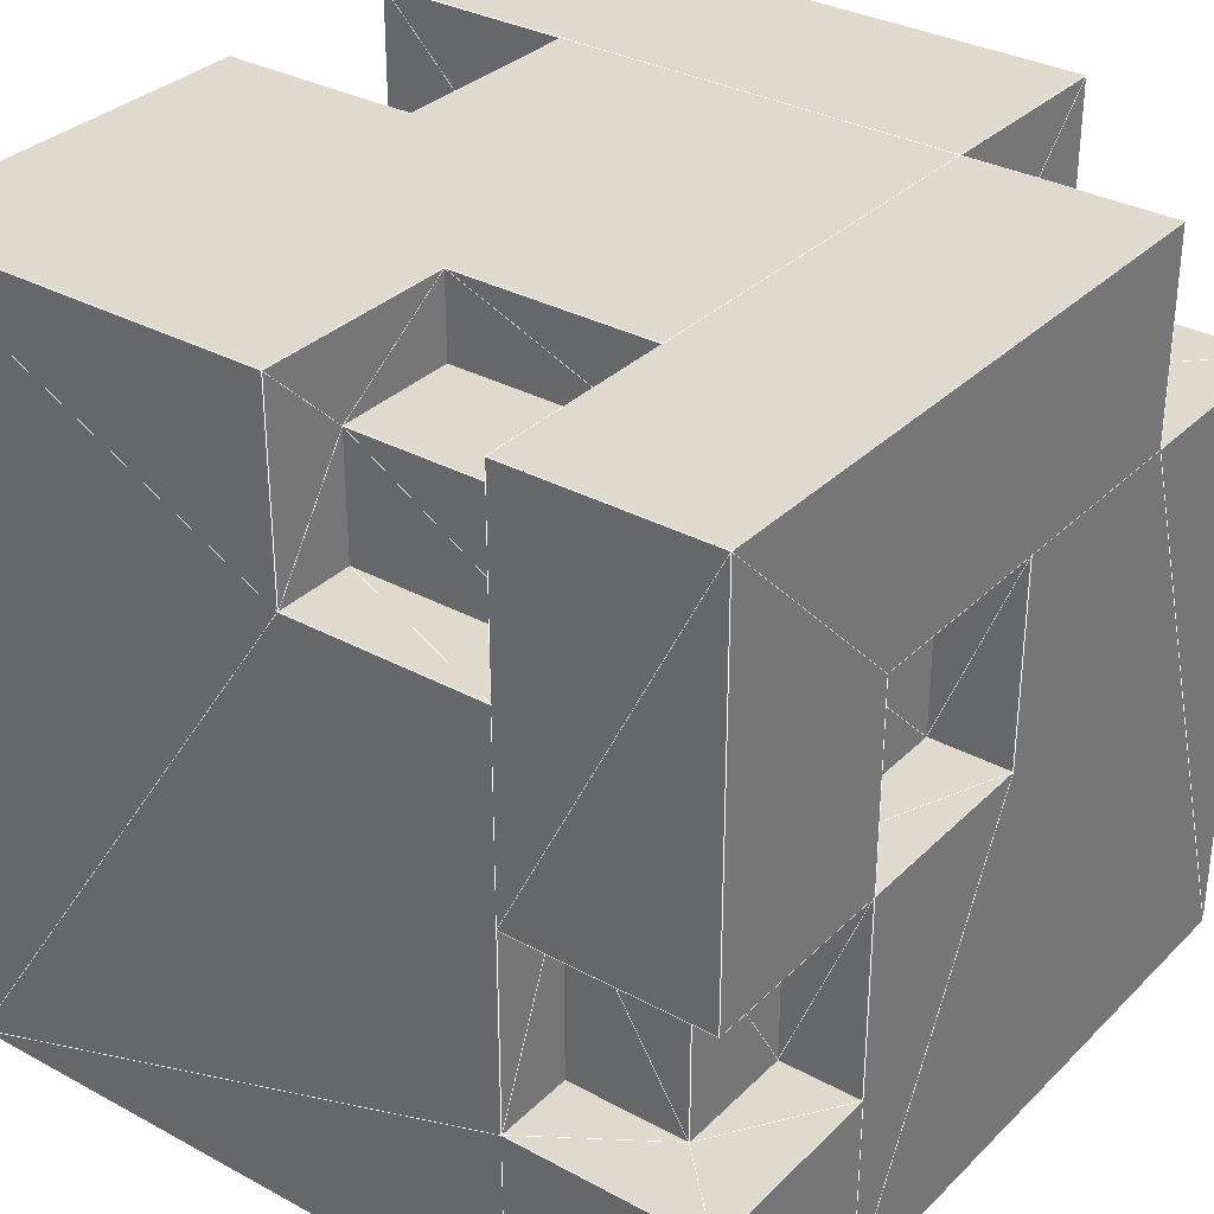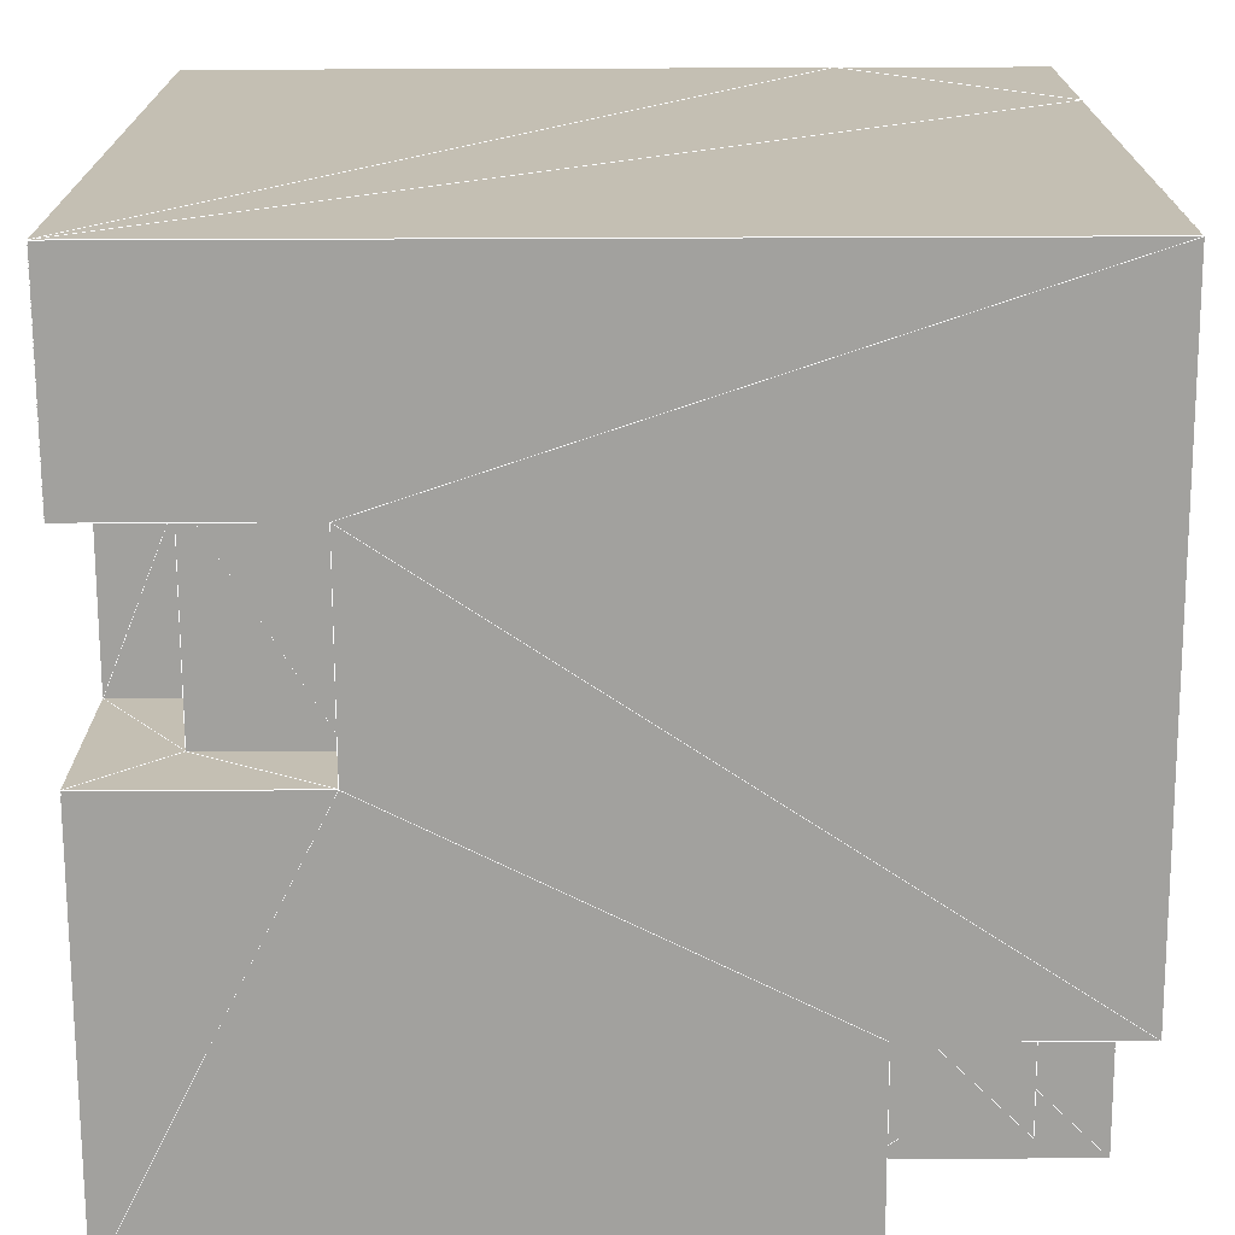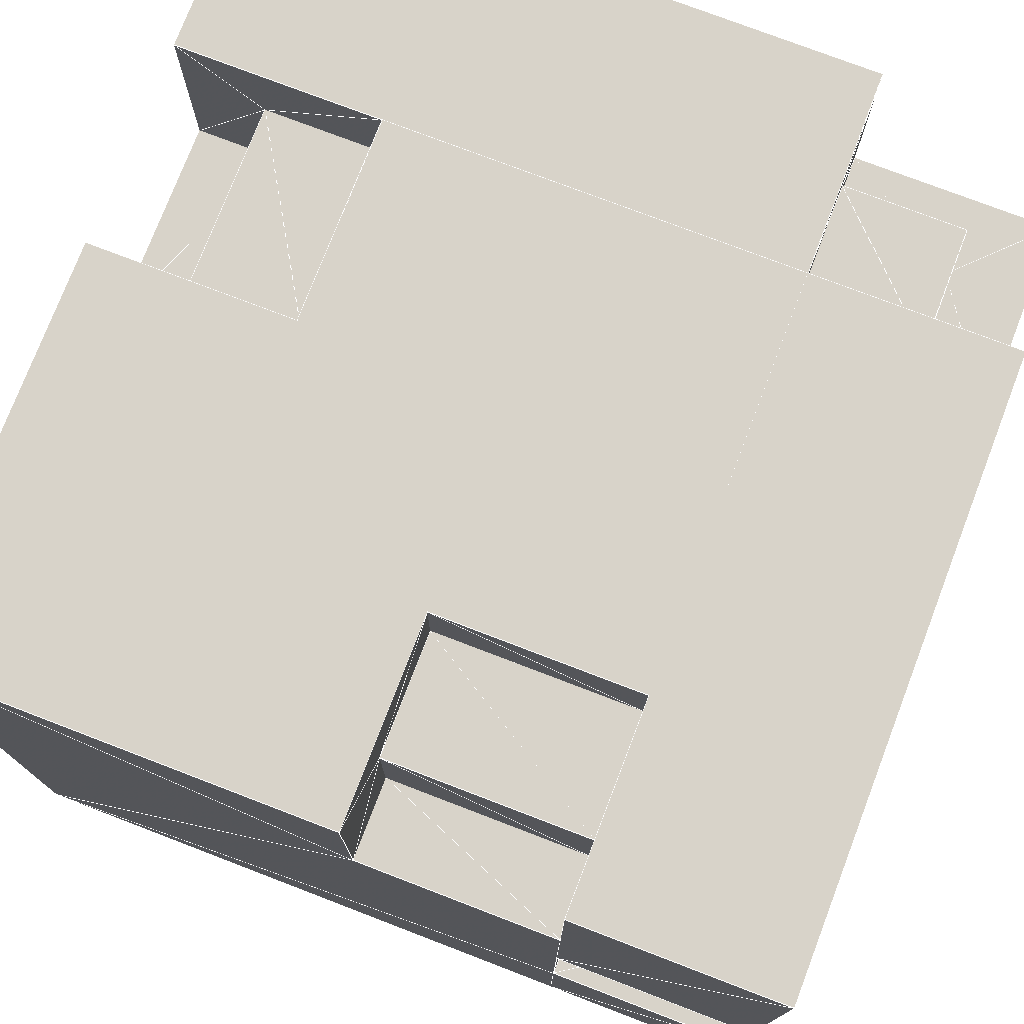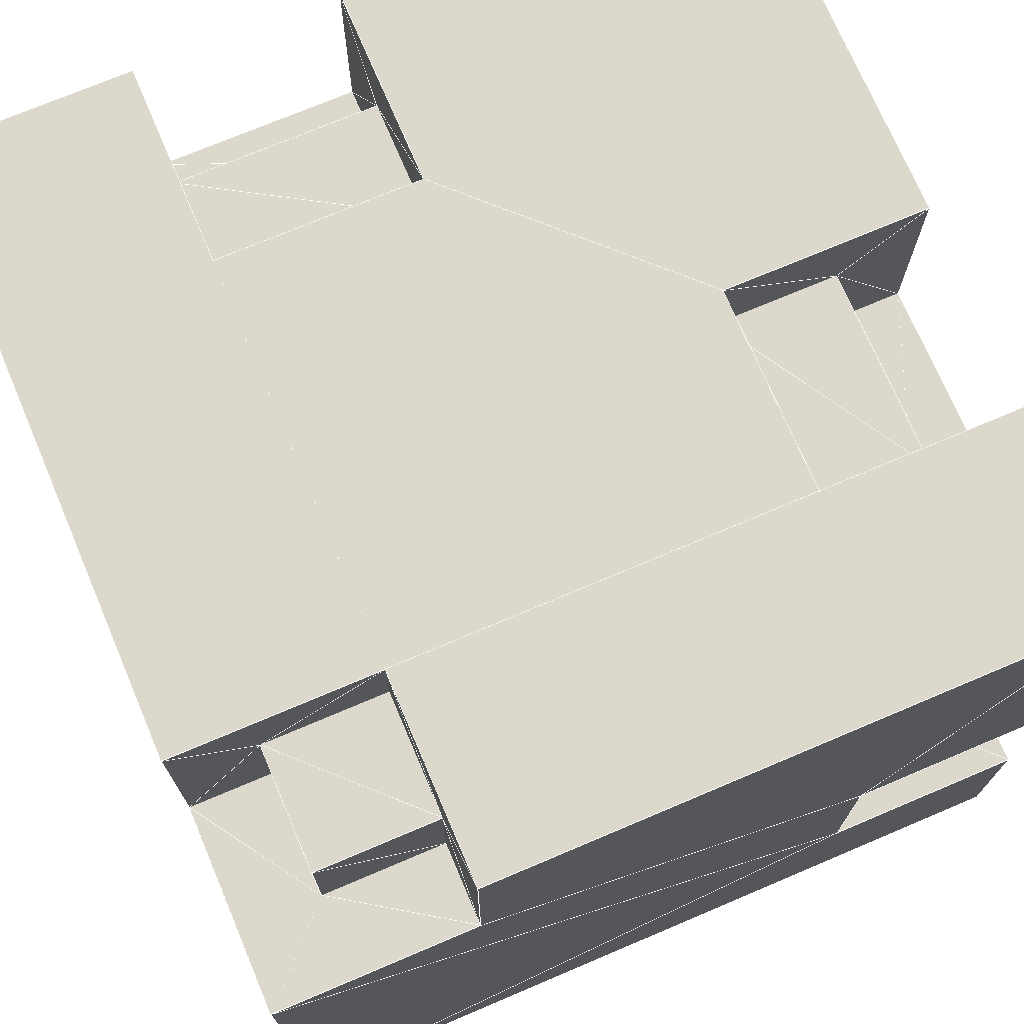
<metadata>
{"format":"obj","ext":"obj","renderer":"f3d","projection":"perspective","resolution":1024,"background":"white","views":[{"elev":32.6,"azim":37.0,"up":"+Y"},{"elev":-72.1,"azim":0.2,"up":"+Z"},{"elev":76.0,"azim":21.0,"up":"+Y"},{"elev":72.7,"azim":157.0,"up":"+Y"}]}
</metadata>
<code>
v 0.125 -0.125 0.2
v 0.2 -0.125 0.2
v 0.125 0 0.2
v 0.2 0 0.2
v 0.125 -0.25 0.25
v 0.25 -0.25 0.25
v 0.125 -0.25 0.25
v 0.125 -0.125 0.25
v 0.125 0 0.25
v 0.125 -0.125 0.25
v 0.25 0 0.25
v 0.25 0.25 0.25
v 0.125 0.25 0.25
v 0.125 0.125 0.25
v 0 0.125 0.25
v -0.25 -0.25 0.25
v 0 0.25 0.25
v -0.25 0.25 0.25
v 0.25 -0.125 0.25
v -0.2 0.2 -0.125
v -0.125 0.2 0
v -0.125 0.2 -0.125
v 0.125 0.25 -0.25
v -0.25 0.25 -0.25
v -0.25 0.25 -0.125
v -0.125 0.25 -0.125
v 0.125 0.25 -0.125
v 0.125 0.25 0.125
v 0.125 0.25 0.25
v 0.25 0.25 0.25
v 0.25 0.25 -0.125
v 0.125 0.2 -0.125
v 0.2 0.2 -0.125
v 0.125 0.2 -0.2
v 0.2 0.2 -0.2
v 0.125 0.2 -0.2
v 0.2 0.2 -0.2
v 0.125 0.125 -0.2
v 0.2 0.125 -0.2
v -0.2 0 -0.2
v -0.125 0 -0.2
v -0.2 -0.125 -0.2
v -0.125 -0.125 -0.2
v 0.25 -0.25 -0.25
v -0.25 -0.25 -0.25
v -0.25 -0.125 -0.25
v -0.125 -0.125 -0.25
v 0.25 0.125 -0.25
v 0.125 0.125 -0.25
v -0.125 0 -0.25
v -0.25 0 -0.25
v -0.25 0.25 -0.25
v 0.125 0.25 -0.25
v -0.25 -0.25 0.25
v -0.25 -0.25 -0.25
v 0.125 -0.25 0.25
v 0.25 -0.25 -0.25
v 0.25 -0.25 0.125
v 0.25 -0.25 0.25
v 0.25 -0.125 0.125
v 0.25 -0.125 0.125
v 0.25 0 0.125
v 0.25 -0.25 0.125
v 0.25 -0.25 -0.25
v 0.25 -0.25 0.125
v 0.25 0.125 -0.25
v 0.25 0.125 -0.125
v 0.25 0.25 0.25
v 0.25 0 0.25
v 0.25 0 0.125
v 0.25 0.125 0.125
v 0.25 -0.125 0.25
v 0.25 -0.25 0.25
v 0.25 0 0
v 0.25 0.125 0
v 0.25 0.25 -0.125
v 0.2 -0.125 0.2
v 0.2 -0.125 0.125
v 0.2 0 0.2
v 0.2 0 0.125
v 0.2 -0 0.125
v 0.2 0 0
v 0.2 0.125 0.125
v 0.2 0.125 0
v 0.2 0.125 -0.125
v 0.2 0.125 -0.2
v 0.2 0.2 -0.125
v 0.2 0.2 -0.2
v -0.2 -0.125 -0.2
v -0.2 -0.125 -0.125
v -0.2 0 -0.2
v -0.2 0 -0.125
v -0.2 -0.125 0
v -0.2 -0.125 0.125
v -0.2 0 0
v -0.2 0 0.125
v -0.25 -0.25 0.25
v -0.25 0 0.125
v -0.25 -0.125 0.125
v -0.25 -0.25 -0.25
v -0.25 -0.125 0
v -0.25 -0.125 -0.125
v -0.25 -0.125 -0.25
v -0.25 0 0
v -0.25 0.125 0
v -0.25 0.125 -0.125
v -0.25 0 -0.125
v -0.25 0.25 -0.125
v -0.25 0.25 -0.25
v -0.25 0 -0.25
v -0.2 0.125 -0.125
v -0.2 0.125 0
v -0.2 0.2 -0.125
v 0 0.125 0.25
v 0.125 0.125 0.25
v 0 0.125 0.2
v 0.125 0.125 0.2
v 0.125 0.25 0.25
v 0.125 0.2 0.2
v 0.125 0.125 0.25
v 0.125 0.125 0.2
v 0.125 0.25 0.25
v 0.125 0.25 0.125
v 0.125 0.2 0.2
v 0.125 0.2 0.125
v -0.125 0.2 0
v -0.125 0.25 -0.125
v -0.125 0.2 -0.125
v -0.25 0.25 -0.125
v -0.2 0.2 -0.125
v -0.125 0.25 -0.125
v -0.125 0.2 -0.125
v -0.25 0.125 -0.125
v -0.25 0.125 0
v -0.2 0.125 -0.125
v -0.2 0.125 0
v -0.25 0.25 -0.125
v -0.25 0.125 -0.125
v -0.2 0.2 -0.125
v -0.2 0.125 -0.125
v 0.25 0.25 -0.125
v 0.2 0.2 -0.125
v 0.125 0.25 -0.125
v 0.125 0.2 -0.125
v 0.125 0.25 -0.25
v 0.125 0.25 -0.125
v 0.125 0.2 -0.2
v 0.125 0.2 -0.125
v 0.25 0.125 -0.25
v 0.125 0.125 -0.25
v 0.2 0.125 -0.2
v 0.125 0.125 -0.2
v 0.125 0.25 -0.25
v 0.125 0.2 -0.2
v 0.125 0.125 -0.25
v 0.125 0.125 -0.2
v 0.25 0.125 -0.25
v 0.2 0.125 -0.2
v 0.25 0.125 -0.125
v 0.2 0.125 -0.125
v 0.25 0.25 -0.125
v 0.25 0.125 -0.125
v 0.2 0.2 -0.125
v 0.2 0.125 -0.125
v -0.25 0 -0.25
v -0.125 0 -0.25
v -0.2 0 -0.2
v -0.125 0 -0.2
v -0.125 0 -0.25
v -0.125 -0.125 -0.25
v -0.125 0 -0.2
v -0.125 -0.125 -0.2
v -0.25 -0.125 -0.25
v -0.2 -0.125 -0.2
v -0.125 -0.125 -0.25
v -0.125 -0.125 -0.2
v -0.25 -0.125 -0.25
v -0.25 -0.125 -0.125
v -0.2 -0.125 -0.2
v -0.2 -0.125 -0.125
v -0.25 -0.125 -0.125
v -0.25 0 -0.125
v -0.2 -0.125 -0.125
v -0.2 0 -0.125
v -0.25 0 -0.25
v -0.2 0 -0.2
v -0.25 0 -0.125
v -0.2 0 -0.125
v 0.125 -0.25 0.25
v 0.125 -0.25 0.25
v 0.25 -0.25 0.25
v 0.25 -0.25 0.25
v 0.25 -0.125 0.25
v 0.25 -0.125 0.25
v 0.125 -0.125 0.25
v 0.125 -0.125 0.25
v 0.25 -0.25 0.125
v 0.25 -0.25 0.125
v 0.25 -0.125 0.125
v 0.25 -0.125 0.125
v 0.25 -0.125 0.25
v 0.2 -0.125 0.2
v 0.125 -0.125 0.25
v 0.125 -0.125 0.2
v 0.25 0 0.25
v 0.125 0 0.25
v 0.2 0 0.2
v 0.125 0 0.2
v 0.125 0 0.25
v 0.125 -0.125 0.25
v 0.125 0 0.2
v 0.125 -0.125 0.2
v 0.25 -0.125 0.25
v 0.25 -0.125 0.125
v 0.2 -0.125 0.2
v 0.2 -0.125 0.125
v 0.25 -0.125 0.125
v 0.25 0 0.125
v 0.2 -0.125 0.125
v 0.2 0 0.125
v 0.25 0 0.25
v 0.2 0 0.2
v 0.25 0 0.125
v 0.2 0 0.125
v -0.25 -0.125 0
v -0.25 -0.125 0.125
v -0.2 -0.125 0
v -0.2 -0.125 0.125
v -0.25 -0.125 0.125
v -0.25 0 0.125
v -0.2 -0.125 0.125
v -0.2 0 0.125
v -0.25 0 0.125
v -0.25 0 0
v -0.2 0 0.125
v -0.2 0 0
v -0.25 0 0
v -0.25 -0.125 0
v -0.2 0 0
v -0.2 -0.125 0
v 0.25 0 0.125
v 0.25 0 0
v 0.2 -0 0.125
v 0.2 0 0
v 0.25 0 0
v 0.25 0.125 0
v 0.2 0 0
v 0.2 0.125 0
v 0.25 0.125 0
v 0.25 0.125 0.125
v 0.2 0.125 0
v 0.2 0.125 0.125
v 0.25 0.125 0.125
v 0.25 0 0.125
v 0.2 0.125 0.125
v 0.2 -0 0.125
v 0 0.125 0.2
v 0.125 0.125 0.2
v 0 0.2 0.2
v 0.125 0.2 0.2
v 0 0.2 0.2
v 0.125 0.2 0.2
v 0 0.2 0.125
v 0.125 0.2 0.125
v -0.2 0.2 0
v -0.125 0.25 0
v -0.25 0.25 0
v -0.25 0.25 0.25
v 0 0.25 0.25
v 0 0.25 0.125
v -0.25 0.25 0.25
v -0.25 0.25 0
v -0.2 0.2 0
v 0 0.25 0.25
v 0 0.125 0.25
v 0 0.2 0.2
v 0 0.125 0.2
v 0.125 0.25 0.125
v 0 0.25 0.125
v 0.125 0.2 0.125
v 0 0.2 0.125
v 0 0.25 0.25
v 0 0.2 0.2
v 0 0.25 0.125
v 0 0.2 0.125
v -0.25 0.25 0
v -0.125 0.25 0
v -0.2 0.2 0
v -0.125 0.2 0
v -0.125 0.25 0
v -0.25 0.25 0
v -0.2 0.2 0
v -0.25 0.125 0
v -0.2 0.125 0
f 1 2 3
f 3 2 4
f 5 6 7
f 8 9 10
f 11 12 9
f 12 13 9
f 13 14 9
f 9 14 15
f 9 15 16
f 9 16 10
f 17 18 15
f 18 16 15
f 16 7 10
f 10 7 19
f 7 6 19
f 20 21 22
f 23 24 25
f 23 25 26
f 23 26 27
f 28 29 30
f 28 30 31
f 28 31 27
f 32 33 34
f 34 33 35
f 36 37 38
f 38 37 39
f 40 41 42
f 42 41 43
f 44 45 46
f 44 46 47
f 44 47 48
f 49 48 47
f 49 47 50
f 51 52 50
f 50 52 53
f 50 53 49
f 54 55 56
f 57 58 55
f 59 56 58
f 56 55 58
f 60 61 62
f 63 64 65
f 66 67 64
f 68 69 70
f 68 70 71
f 61 72 73
f 61 73 65
f 74 62 61
f 74 61 65
f 68 71 75
f 68 75 67
f 68 67 76
f 67 75 74
f 67 74 65
f 67 65 64
f 77 78 79
f 79 78 80
f 81 82 83
f 83 82 84
f 85 86 87
f 87 86 88
f 89 90 91
f 91 90 92
f 93 94 95
f 95 94 96
f 97 98 99
f 97 99 100
f 100 99 101
f 100 101 102
f 100 102 103
f 104 105 106
f 104 106 107
f 106 108 109
f 106 109 110
f 106 110 107
f 101 104 107
f 101 107 102
f 111 112 113
f 114 115 116
f 116 115 117
f 118 119 120
f 120 119 121
f 122 123 124
f 124 123 125
f 126 127 128
f 129 130 131
f 131 130 132
f 133 134 135
f 135 134 136
f 137 138 139
f 139 138 140
f 141 142 143
f 143 142 144
f 145 146 147
f 147 146 148
f 149 150 151
f 151 150 152
f 153 154 155
f 155 154 156
f 157 158 159
f 159 158 160
f 161 162 163
f 163 162 164
f 165 166 167
f 167 166 168
f 169 170 171
f 171 170 172
f 173 174 175
f 175 174 176
f 177 178 179
f 179 178 180
f 181 182 183
f 183 182 184
f 185 186 187
f 187 186 188
f 189 190 191
f 190 192 191
f 193 194 195
f 194 196 195
f 191 192 197
f 192 198 197
f 199 200 193
f 200 194 193
f 201 202 203
f 203 202 204
f 205 206 207
f 207 206 208
f 209 210 211
f 211 210 212
f 213 214 215
f 215 214 216
f 217 218 219
f 219 218 220
f 221 222 223
f 223 222 224
f 225 226 227
f 227 226 228
f 229 230 231
f 231 230 232
f 233 234 235
f 235 234 236
f 237 238 239
f 239 238 240
f 241 242 243
f 243 242 244
f 245 246 247
f 247 246 248
f 249 250 251
f 251 250 252
f 253 254 255
f 255 254 256
f 257 258 259
f 259 258 260
f 261 262 263
f 263 262 264
f 265 21 20
f 266 267 268
f 266 268 269
f 266 269 270
f 271 272 97
f 272 98 97
f 98 272 105
f 98 105 104
f 113 112 273
f 274 275 276
f 276 275 277
f 278 279 280
f 280 279 281
f 282 283 284
f 284 283 285
f 286 287 288
f 288 287 289
f 290 127 126
f 291 292 293
f 293 292 294
f 28 27 26
f 28 26 266
f 28 266 270
l 191 193
l 213 195
l 233 235
l 280 285
l 157 158
l 162 163
l 289 132
l 137 139
l 153 154
l 100 198
l 217 219
l 187 138
l 262 283
l 249 247
l 192 191
l 254 219
l 292 294
l 293 292
l 120 277
l 219 224
l 293 292
l 238 229
l 254 224
l 97 275
l 231 235
l 190 192
l 161 162
l 277 258
l 177 181
l 163 88
l 210 213
l 238 239
l 64 162
l 155 154
l 155 169
l 213 193
l 212 215
l 139 140
l 210 215
l 209 68
l 190 189
l 198 197
l 109 153
l 221 68
l 282 283
l 177 181
l 158 156
l 237 235
l 275 120
l 254 256
l 190 100
l 139 140
l 88 158
l 275 282
l 209 211
l 271 282
l 163 154
l 162 158
l 181 187
l 284 278
l 254 255
l 254 253
l 162 158
l 187 188
l 278 262
l 209 221
l 161 162
l 64 197
l 229 240
l 278 262
l 148 163
l 186 179
l 109 185
l 97 100
l 245 249
l 289 132
l 197 199
l 275 120
l 222 219
l 192 198
l 154 156
l 155 157
l 237 233
l 162 164
l 197 199
l 253 255
l 212 215
l 283 285
l 97 195
l 198 197
l 289 139
l 293 294
l 131 132
l 120 122
l 221 254
l 177 179
l 291 233
l 138 139
l 64 198
l 187 186
l 212 211
l 221 222
l 189 191
l 233 231
l 88 154
l 64 162
l 191 193
l 237 293
l 97 291
l 222 211
l 131 289
l 186 179
l 192 191
l 277 283
l 209 120
l 181 183
l 146 154
l 254 222
l 186 183
l 97 195
l 210 209
l 254 253
l 171 176
l 163 158
l 290 131
l 177 175
l 217 199
l 209 68
l 132 139
l 175 171
l 183 188
l 171 176
l 97 275
l 193 199
l 109 185
l 209 222
l 284 290
l 245 249
l 157 64
l 190 191
l 122 278
l 137 138
l 284 283
l 271 291
l 235 239
l 120 122
l 157 175
l 292 139
l 221 222
l 190 192
l 181 238
l 245 247
l 290 131
l 190 198
l 191 197
l 277 258
l 140 294
l 100 229
l 185 169
l 291 233
l 190 195
l 109 169
l 245 254
l 175 171
l 290 292
l 247 251
l 262 285
l 175 64
l 137 109
l 162 164
l 217 219
l 137 139
l 190 198
l 137 138
l 186 188
l 249 247
l 138 140
l 209 195
l 64 198
l 64 197
l 122 262
l 291 292
l 292 139
l 209 122
l 237 239
l 155 154
l 181 187
l 137 131
l 161 163
l 191 197
l 157 162
l 148 163
l 175 64
l 158 164
l 213 217
l 215 222
l 155 169
l 215 219
l 187 186
l 146 148
l 293 140
l 122 68
l 88 154
l 175 179
l 175 176
l 293 140
l 187 188
l 177 100
l 238 229
l 240 239
l 237 293
l 155 156
l 97 233
l 179 183
l 254 224
l 187 237
l 120 262
l 88 156
l 284 290
l 222 224
l 192 197
l 217 199
l 190 189
l 210 213
l 258 262
l 217 215
l 212 211
l 278 146
l 181 183
l 210 212
l 233 231
l 262 285
l 189 191
l 193 195
l 146 153
l 68 161
l 158 156
l 291 293
l 251 255
l 210 215
l 221 68
l 131 289
l 217 215
l 146 154
l 222 211
l 249 253
l 277 283
l 131 139
l 181 179
l 213 215
l 238 237
l 229 233
l 271 282
l 157 158
l 157 175
l 210 212
l 253 251
l 292 289
l 187 138
l 215 222
l 282 283
l 148 154
l 209 195
l 186 171
l 177 175
l 140 294
l 183 188
l 163 164
l 213 215
l 284 283
l 169 175
l 210 195
l 291 290
l 176 179
l 186 183
l 215 211
l 254 256
l 169 186
l 235 239
l 238 240
l 213 217
l 181 238
l 186 188
l 190 193
l 247 256
l 237 235
l 146 148
l 293 294
l 162 249
l 245 256
l 275 271
l 158 164
l 153 154
l 132 139
l 139 294
l 155 157
l 163 164
l 217 193
l 161 163
l 169 186
l 275 283
l 247 256
l 185 169
l 190 191
l 249 253
l 181 179
l 139 294
l 282 284
l 237 239
l 245 197
l 249 251
l 162 249
l 146 161
l 97 271
l 97 100
l 240 239
l 120 258
l 290 292
l 109 153
l 190 100
l 169 175
l 186 171
l 146 163
l 217 254
l 185 187
l 284 285
l 131 146
l 192 198
l 254 219
l 247 255
l 122 262
l 215 211
l 131 139
l 97 291
l 109 169
l 258 283
l 163 88
l 163 158
l 88 156
l 146 161
l 217 254
l 278 146
l 120 258
l 256 255
l 229 233
l 210 211
l 292 294
l 271 291
l 122 278
l 222 219
l 68 161
l 148 154
l 138 139
l 290 289
l 209 211
l 100 64
l 245 197
l 289 139
l 190 193
l 193 195
l 100 198
l 238 240
l 258 262
l 254 199
l 177 100
l 210 195
l 190 195
l 187 237
l 138 293
l 275 282
l 262 280
l 275 277
l 247 255
l 291 293
l 245 247
l 120 262
l 282 284
l 233 235
l 256 255
l 221 254
l 146 163
l 155 158
l 153 155
l 291 292
l 169 171
l 278 280
l 209 221
l 157 162
l 284 285
l 222 224
l 155 158
l 291 290
l 238 239
l 162 163
l 175 176
l 209 120
l 171 179
l 120 277
l 185 187
l 278 280
l 209 122
l 88 158
l 190 191
l 213 195
l 169 171
l 284 280
l 176 179
l 97 271
l 229 231
l 193 199
l 177 179
l 247 251
l 245 256
l 254 199
l 249 251
l 171 179
l 175 179
l 185 186
l 231 239
l 157 64
l 185 186
l 254 222
l 213 193
l 284 280
l 210 211
l 131 146
l 163 154
l 240 231
l 187 183
l 238 237
l 253 255
l 254 255
l 138 293
l 217 193
l 219 224
l 97 190
l 292 289
l 122 68
l 192 197
l 97 190
l 275 277
l 153 155
l 284 278
l 100 64
l 138 140
l 283 285
l 100 229
l 280 285
l 253 251
l 137 109
l 245 254
l 262 283
l 155 156
l 137 131
l 154 156
l 275 283
l 190 191
l 251 255
l 240 231
l 290 289
l 231 239
l 209 222
l 258 283
l 229 231
l 210 209
l 179 183
l 187 183
l 68 253
l 229 240
l 97 233
l 237 233
l 146 153
l 231 235
l 68 253
l 262 280
l 215 219
l 275 271
l 131 132

</code>
